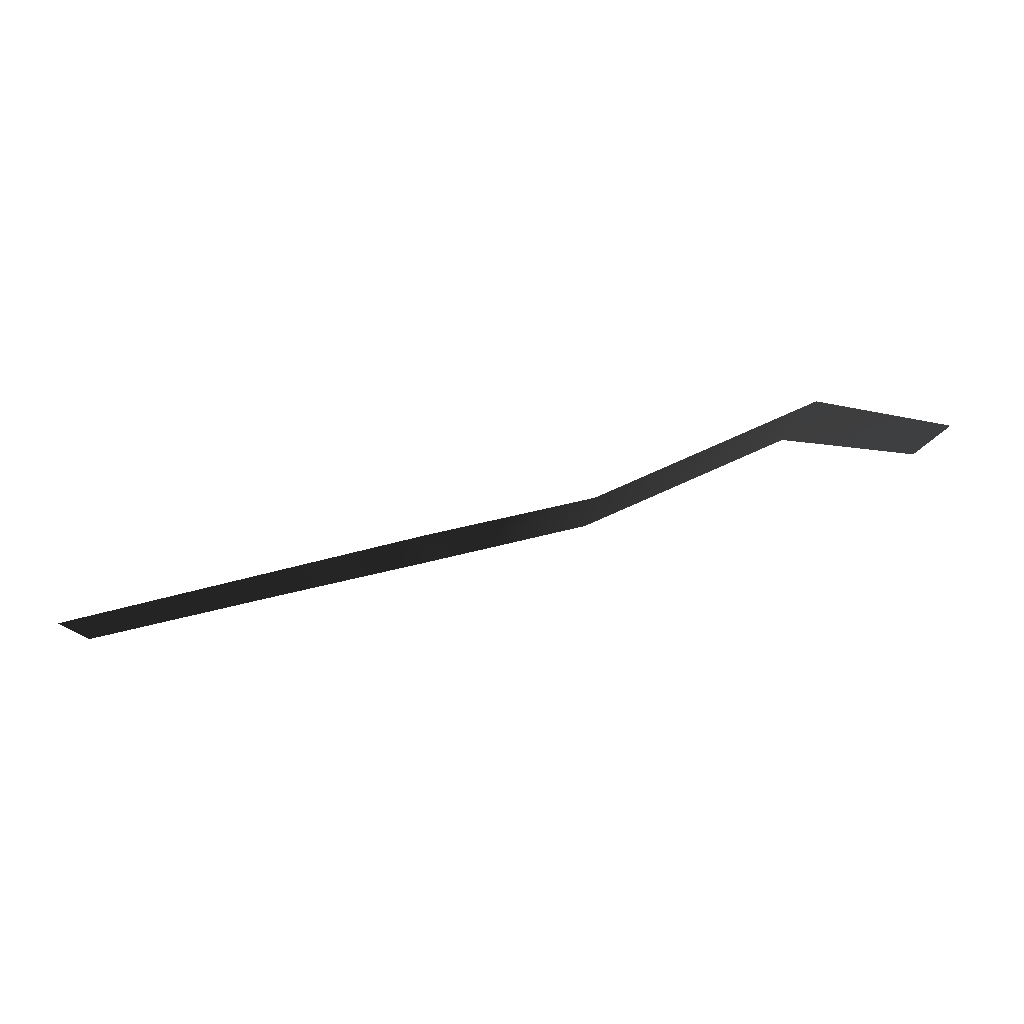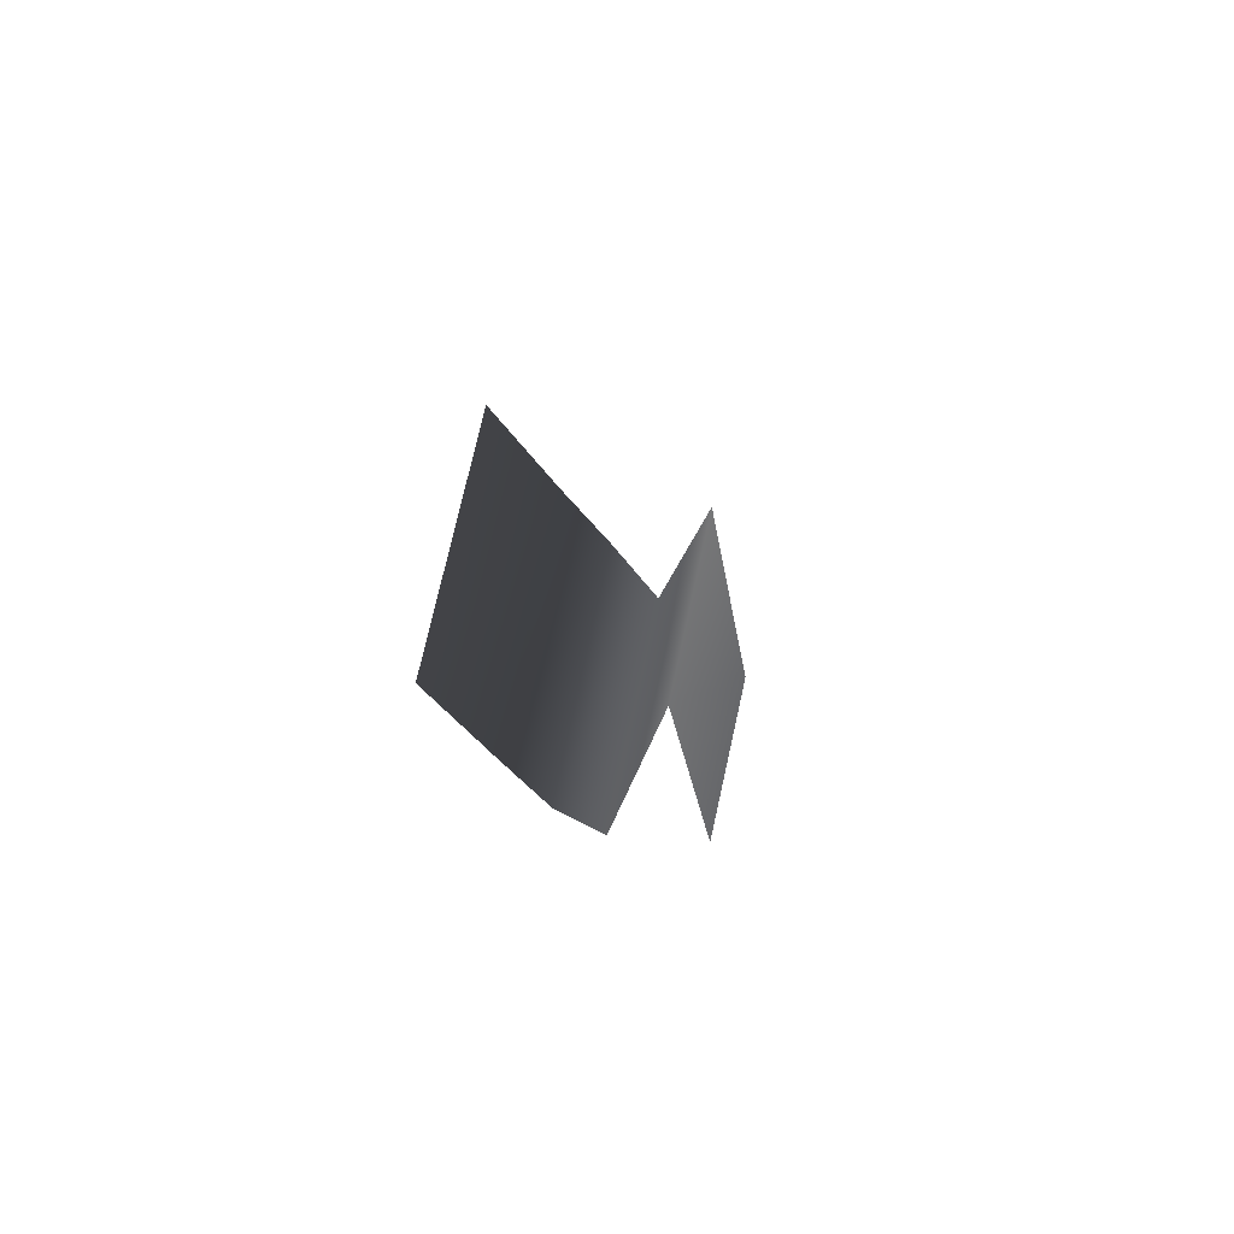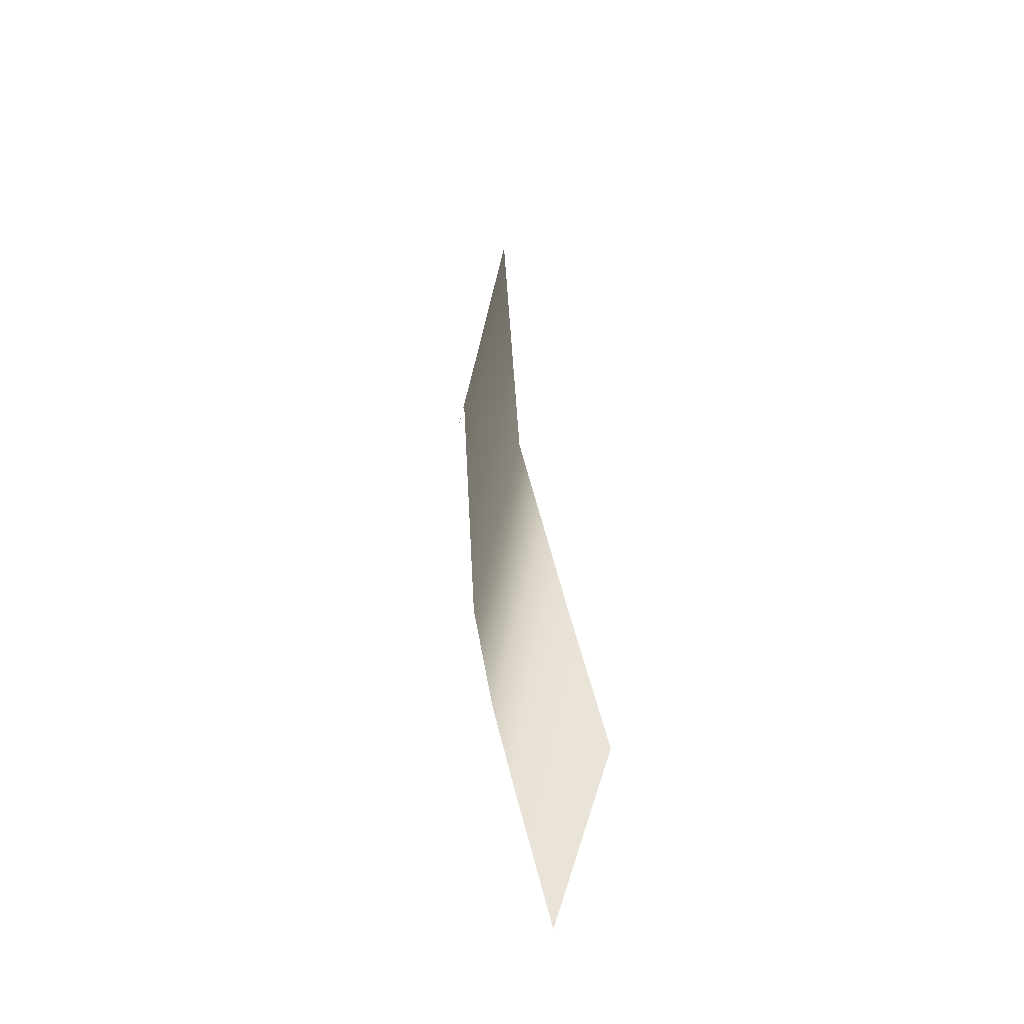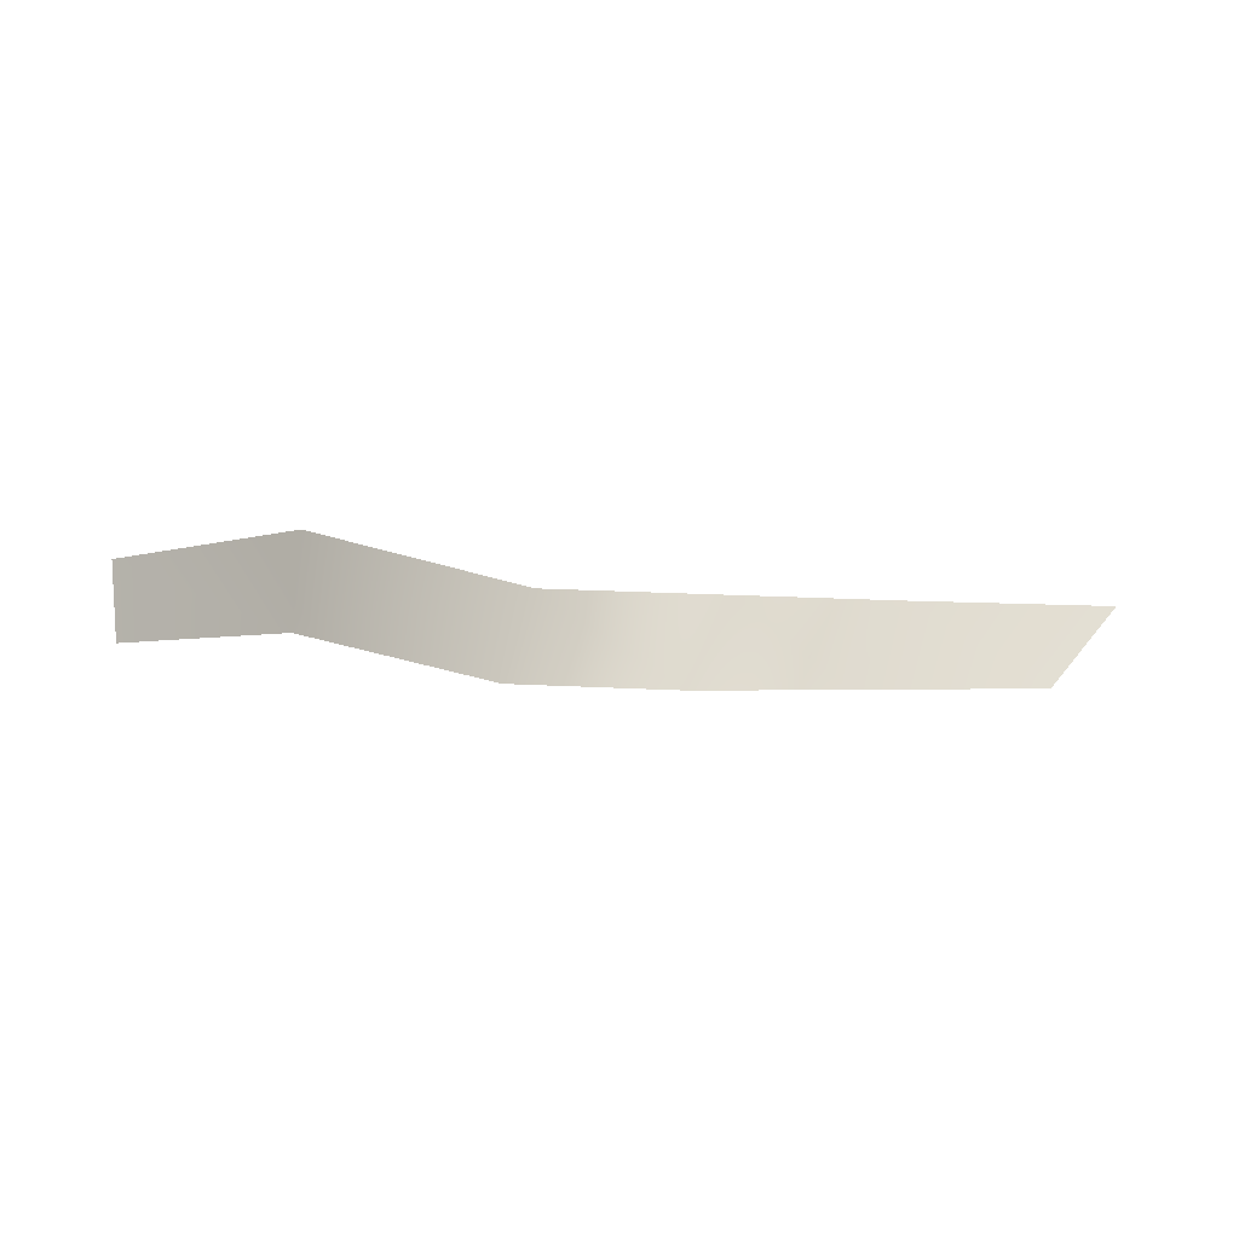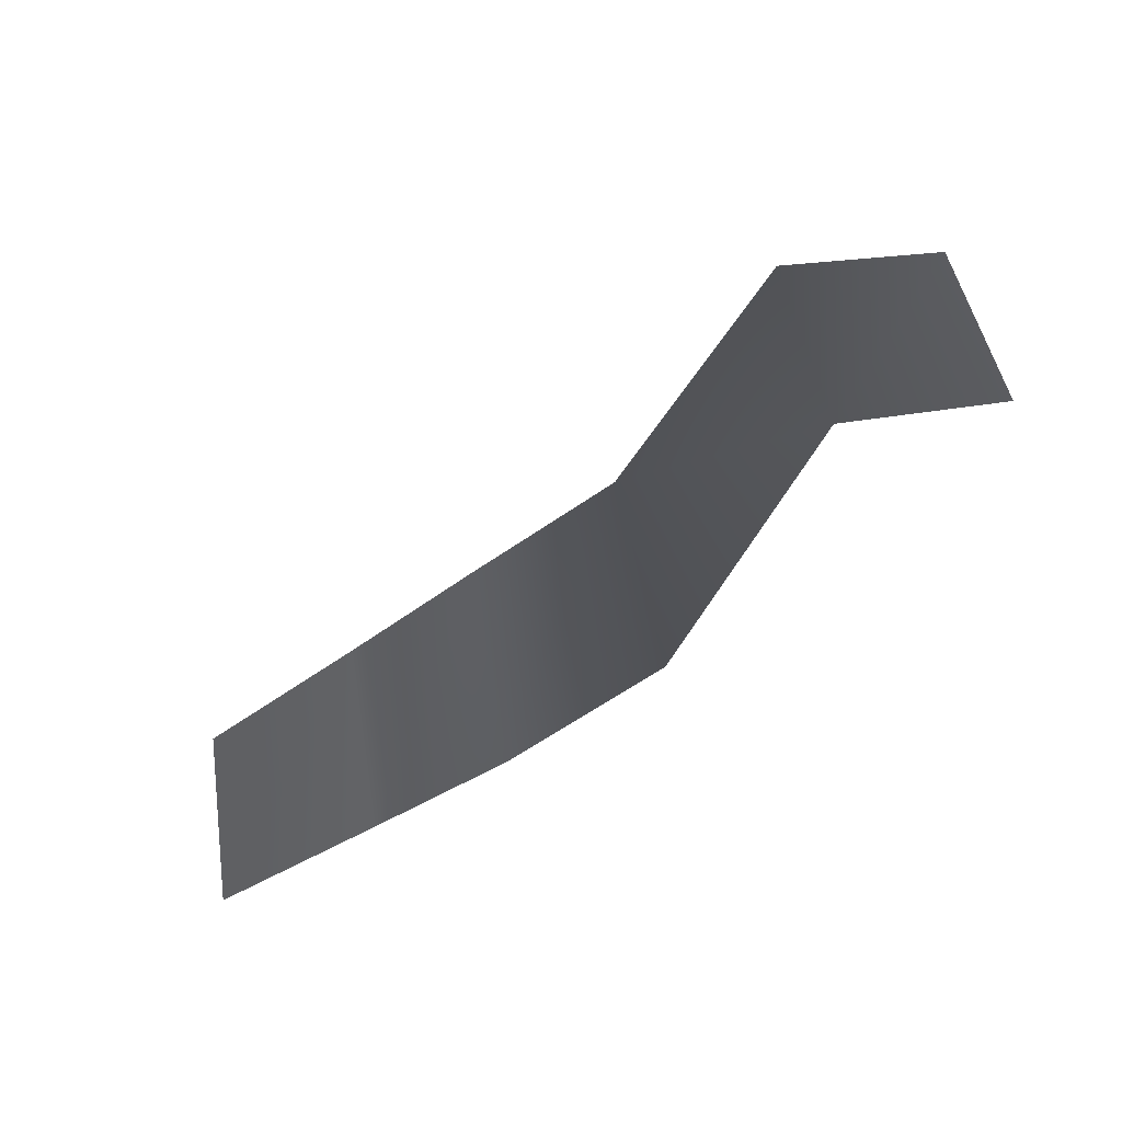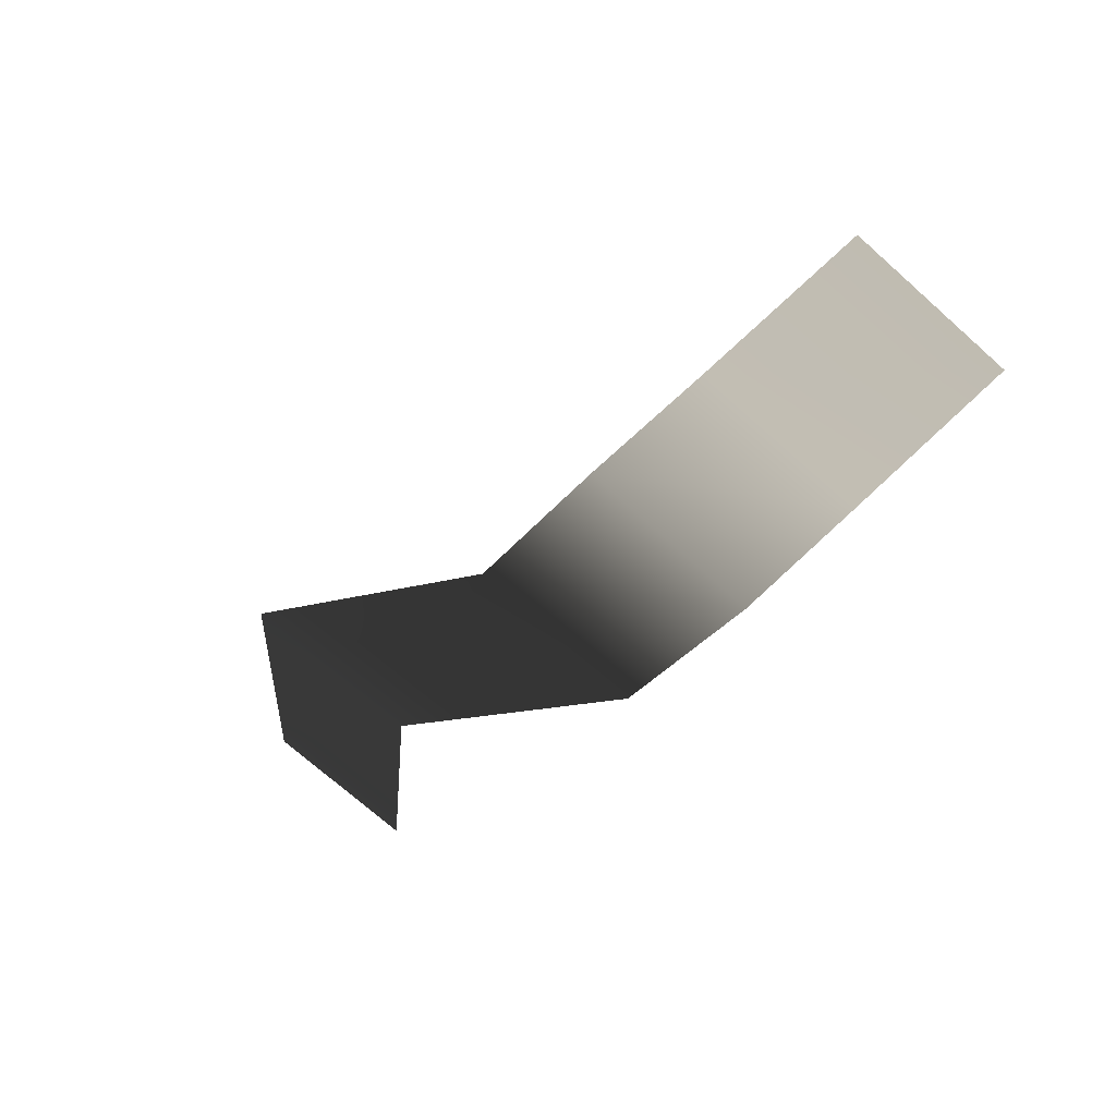
<metadata>
{"format":"obj","ext":"obj","renderer":"f3d","projection":"perspective","resolution":1024,"background":"white","views":[{"elev":68.3,"azim":165.7,"up":"+Z"},{"elev":-12.9,"azim":103.0,"up":"+Z"},{"elev":29.2,"azim":82.5,"up":"+Z"},{"elev":-12.3,"azim":-8.2,"up":"+Y"},{"elev":-47.2,"azim":-139.2,"up":"+Z"},{"elev":-45.6,"azim":50.5,"up":"+Y"}]}
</metadata>
<code>
g Fog06
v -1.371 -0.1214 -0.1399
v -1.928 -0.09243 -0.521
v -1.897 0.04459 0.05016
v -1.343 0.03378 0.5176
v -0.6456 -0.001221 0.04609
v -0.681 -0.1668 -0.6528
v -0.06335 -0.1729 -0.6551
v -0.04118 -0.004991 0.06006
v 0.5018 -0.1645 -0.6115
v 0.5038 -0.004552 0.05753
v 1.187 -0.1507 -0.5581
v 1.187 -0.00106 0.06074
g Fog06_0
f 3 2 1
f 4 3 1
f 5 4 1
f 6 5 1
f 6 7 5
f 7 8 5
f 7 9 8
f 9 10 8
f 10 9 11
f 12 10 11

</code>
